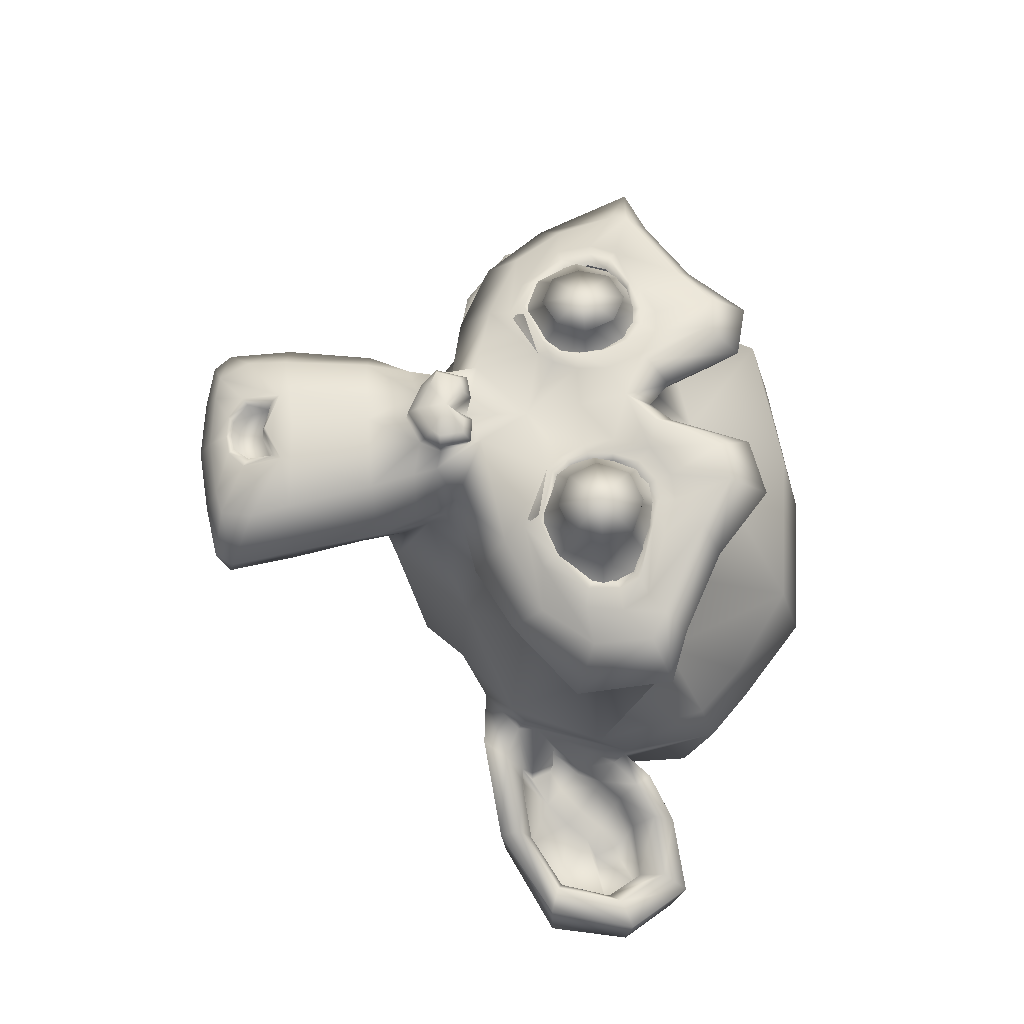
<metadata>
{"format":"obj","ext":"obj","renderer":"f3d","projection":"perspective","resolution":1024,"background":"white","views":[{"elev":65.4,"azim":86.4,"up":"+Z"}]}
</metadata>
<code>
o Suzanne
v 0.4375 0.1641 0.7656
v -0.4375 0.1641 0.7656
v 0.5 0.09375 0.6875
v -0.5 0.09375 0.6875
v 0.5469 0.05469 0.5781
v -0.5469 0.05469 0.5781
v 0.3516 -0.02344 0.6172
v -0.3516 -0.02344 0.6172
v 0.3516 0.03125 0.7188
v -0.3516 0.03125 0.7188
v 0.3516 0.1328 0.7812
v -0.3516 0.1328 0.7812
v 0.2734 0.1641 0.7969
v -0.2734 0.1641 0.7969
v 0.2031 0.09375 0.7422
v -0.2031 0.09375 0.7422
v 0.1562 0.05469 0.6484
v -0.1562 0.05469 0.6484
v 0.07812 0.2422 0.6562
v -0.07812 0.2422 0.6562
v 0.1406 0.2422 0.7422
v -0.1406 0.2422 0.7422
v 0.2422 0.2422 0.7969
v -0.2422 0.2422 0.7969
v 0.2734 0.3281 0.7969
v -0.2734 0.3281 0.7969
v 0.2031 0.3906 0.7422
v -0.2031 0.3906 0.7422
v 0.1562 0.4375 0.6484
v -0.1562 0.4375 0.6484
v 0.3516 0.5156 0.6172
v -0.3516 0.5156 0.6172
v 0.3516 0.4531 0.7188
v -0.3516 0.4531 0.7188
v 0.3516 0.3594 0.7812
v -0.3516 0.3594 0.7812
v 0.4375 0.3281 0.7656
v -0.4375 0.3281 0.7656
v 0.5 0.3906 0.6875
v -0.5 0.3906 0.6875
v 0.5469 0.4375 0.5781
v -0.5469 0.4375 0.5781
v 0.625 0.2422 0.5625
v -0.625 0.2422 0.5625
v 0.5625 0.2422 0.6719
v -0.5625 0.2422 0.6719
v 0.4688 0.2422 0.7578
v -0.4688 0.2422 0.7578
v 0.4766 0.2422 0.7734
v -0.4766 0.2422 0.7734
v 0.4453 0.3359 0.7812
v -0.4453 0.3359 0.7812
v 0.3516 0.375 0.8047
v -0.3516 0.375 0.8047
v 0.2656 0.3359 0.8203
v -0.2656 0.3359 0.8203
v 0.2266 0.2422 0.8203
v -0.2266 0.2422 0.8203
v 0.2656 0.1562 0.8203
v -0.2656 0.1562 0.8203
v 0.3516 0.2422 0.8281
v -0.3516 0.2422 0.8281
v 0.3516 0.1172 0.8047
v -0.3516 0.1172 0.8047
v 0.4453 0.1562 0.7812
v -0.4453 0.1562 0.7812
v 0 0.4297 0.7422
v 0 0.3516 0.8203
v 0 -0.6797 0.7344
v 0 -0.3203 0.7812
v 0 -0.1875 0.7969
v 0 -0.7734 0.7188
v 0 0.4062 0.6016
v 0 0.5703 0.5703
v 0 0.8984 -0.5469
v 0 0.5625 -0.8516
v 0 0.07031 -0.8281
v 0 -0.3828 -0.3516
v 0.2031 -0.1875 0.5625
v -0.2031 -0.1875 0.5625
v 0.3125 -0.4375 0.5703
v -0.3125 -0.4375 0.5703
v 0.3516 -0.6953 0.5703
v -0.3516 -0.6953 0.5703
v 0.3672 -0.8906 0.5312
v -0.3672 -0.8906 0.5312
v 0.3281 -0.9453 0.5234
v -0.3281 -0.9453 0.5234
v 0.1797 -0.9688 0.5547
v -0.1797 -0.9688 0.5547
v 0 -0.9844 0.5781
v 0.4375 -0.1406 0.5312
v -0.4375 -0.1406 0.5312
v 0.6328 -0.03906 0.5391
v -0.6328 -0.03906 0.5391
v 0.8281 0.1484 0.4453
v -0.8281 0.1484 0.4453
v 0.8594 0.4297 0.5938
v -0.8594 0.4297 0.5938
v 0.7109 0.4844 0.625
v -0.7109 0.4844 0.625
v 0.4922 0.6016 0.6875
v -0.4922 0.6016 0.6875
v 0.3203 0.7578 0.7344
v -0.3203 0.7578 0.7344
v 0.1562 0.7188 0.7578
v -0.1562 0.7188 0.7578
v 0.0625 0.4922 0.75
v -0.0625 0.4922 0.75
v 0.1641 0.4141 0.7734
v -0.1641 0.4141 0.7734
v 0.125 0.3047 0.7656
v -0.125 0.3047 0.7656
v 0.2031 0.09375 0.7422
v -0.2031 0.09375 0.7422
v 0.375 0.01562 0.7031
v -0.375 0.01562 0.7031
v 0.4922 0.0625 0.6719
v -0.4922 0.0625 0.6719
v 0.625 0.1875 0.6484
v -0.625 0.1875 0.6484
v 0.6406 0.2969 0.6484
v -0.6406 0.2969 0.6484
v 0.6016 0.375 0.6641
v -0.6016 0.375 0.6641
v 0.4297 0.4375 0.7188
v -0.4297 0.4375 0.7188
v 0.25 0.4688 0.7578
v -0.25 0.4688 0.7578
v 0 -0.7656 0.7344
v 0.1094 -0.7188 0.7344
v -0.1094 -0.7188 0.7344
v 0.1172 -0.8359 0.7109
v -0.1172 -0.8359 0.7109
v 0.0625 -0.8828 0.6953
v -0.0625 -0.8828 0.6953
v 0 -0.8906 0.6875
v 0 -0.1953 0.75
v 0 -0.1406 0.7422
v 0.1016 -0.1484 0.7422
v -0.1016 -0.1484 0.7422
v 0.125 -0.2266 0.75
v -0.125 -0.2266 0.75
v 0.08594 -0.2891 0.7422
v -0.08594 -0.2891 0.7422
v 0.3984 -0.04688 0.6719
v -0.3984 -0.04688 0.6719
v 0.6172 0.05469 0.625
v -0.6172 0.05469 0.625
v 0.7266 0.2031 0.6016
v -0.7266 0.2031 0.6016
v 0.7422 0.375 0.6562
v -0.7422 0.375 0.6562
v 0.6875 0.4141 0.7266
v -0.6875 0.4141 0.7266
v 0.4375 0.5469 0.7969
v -0.4375 0.5469 0.7969
v 0.3125 0.6406 0.8359
v -0.3125 0.6406 0.8359
v 0.2031 0.6172 0.8516
v -0.2031 0.6172 0.8516
v 0.1016 0.4297 0.8438
v -0.1016 0.4297 0.8438
v 0.125 -0.1016 0.8125
v -0.125 -0.1016 0.8125
v 0.2109 -0.4453 0.7109
v -0.2109 -0.4453 0.7109
v 0.25 -0.7031 0.6875
v -0.25 -0.7031 0.6875
v 0.2656 -0.8203 0.6641
v -0.2656 -0.8203 0.6641
v 0.2344 -0.9141 0.6328
v -0.2344 -0.9141 0.6328
v 0.1641 -0.9297 0.6328
v -0.1641 -0.9297 0.6328
v 0 -0.9453 0.6406
v 0 0.04688 0.7266
v 0 0.2109 0.7656
v 0.3281 0.4766 0.7422
v -0.3281 0.4766 0.7422
v 0.1641 0.1406 0.75
v -0.1641 0.1406 0.75
v 0.1328 0.2109 0.7578
v -0.1328 0.2109 0.7578
v 0.1172 -0.6875 0.7344
v -0.1172 -0.6875 0.7344
v 0.07812 -0.4453 0.75
v -0.07812 -0.4453 0.75
v 0 -0.4453 0.75
v 0 -0.3281 0.7422
v 0.09375 -0.2734 0.7812
v -0.09375 -0.2734 0.7812
v 0.1328 -0.2266 0.7969
v -0.1328 -0.2266 0.7969
v 0.1094 -0.1328 0.7812
v -0.1094 -0.1328 0.7812
v 0.03906 -0.125 0.7812
v -0.03906 -0.125 0.7812
v 0 -0.2031 0.8281
v 0.04688 -0.1484 0.8125
v -0.04688 -0.1484 0.8125
v 0.09375 -0.1562 0.8125
v -0.09375 -0.1562 0.8125
v 0.1094 -0.2266 0.8281
v -0.1094 -0.2266 0.8281
v 0.07812 -0.25 0.8047
v -0.07812 -0.25 0.8047
v 0 -0.2891 0.8047
v 0.2578 -0.3125 0.5547
v -0.2578 -0.3125 0.5547
v 0.1641 -0.2422 0.7109
v -0.1641 -0.2422 0.7109
v 0.1797 -0.3125 0.7109
v -0.1797 -0.3125 0.7109
v 0.2344 -0.25 0.5547
v -0.2344 -0.25 0.5547
v 0 -0.875 0.6875
v 0.04688 -0.8672 0.6875
v -0.04688 -0.8672 0.6875
v 0.09375 -0.8203 0.7109
v -0.09375 -0.8203 0.7109
v 0.09375 -0.7422 0.7266
v -0.09375 -0.7422 0.7266
v 0 -0.7812 0.6562
v 0.09375 -0.75 0.6641
v -0.09375 -0.75 0.6641
v 0.09375 -0.8125 0.6406
v -0.09375 -0.8125 0.6406
v 0.04688 -0.8516 0.6328
v -0.04688 -0.8516 0.6328
v 0 -0.8594 0.6328
v 0.1719 0.2188 0.7812
v -0.1719 0.2188 0.7812
v 0.1875 0.1562 0.7734
v -0.1875 0.1562 0.7734
v 0.3359 0.4297 0.7578
v -0.3359 0.4297 0.7578
v 0.2734 0.4219 0.7734
v -0.2734 0.4219 0.7734
v 0.4219 0.3984 0.7734
v -0.4219 0.3984 0.7734
v 0.5625 0.3516 0.6953
v -0.5625 0.3516 0.6953
v 0.5859 0.2891 0.6875
v -0.5859 0.2891 0.6875
v 0.5781 0.1953 0.6797
v -0.5781 0.1953 0.6797
v 0.4766 0.1016 0.7188
v -0.4766 0.1016 0.7188
v 0.375 0.0625 0.7422
v -0.375 0.0625 0.7422
v 0.2266 0.1094 0.7812
v -0.2266 0.1094 0.7812
v 0.1797 0.2969 0.7812
v -0.1797 0.2969 0.7812
v 0.2109 0.375 0.7812
v -0.2109 0.375 0.7812
v 0.2344 0.3594 0.7578
v -0.2344 0.3594 0.7578
v 0.1953 0.2969 0.7578
v -0.1953 0.2969 0.7578
v 0.2422 0.125 0.7578
v -0.2422 0.125 0.7578
v 0.375 0.08594 0.7266
v -0.375 0.08594 0.7266
v 0.4609 0.1172 0.7031
v -0.4609 0.1172 0.7031
v 0.5469 0.2109 0.6719
v -0.5469 0.2109 0.6719
v 0.5547 0.2812 0.6719
v -0.5547 0.2812 0.6719
v 0.5312 0.3359 0.6797
v -0.5312 0.3359 0.6797
v 0.4141 0.3906 0.75
v -0.4141 0.3906 0.75
v 0.2812 0.3984 0.7656
v -0.2812 0.3984 0.7656
v 0.3359 0.4062 0.75
v -0.3359 0.4062 0.75
v 0.2031 0.1719 0.75
v -0.2031 0.1719 0.75
v 0.1953 0.2266 0.75
v -0.1953 0.2266 0.75
v 0.1094 0.4609 0.6094
v -0.1094 0.4609 0.6094
v 0.1953 0.6641 0.6172
v -0.1953 0.6641 0.6172
v 0.3359 0.6875 0.5938
v -0.3359 0.6875 0.5938
v 0.4844 0.5547 0.5547
v -0.4844 0.5547 0.5547
v 0.6797 0.4531 0.4922
v -0.6797 0.4531 0.4922
v 0.7969 0.4062 0.4609
v -0.7969 0.4062 0.4609
v 0.7734 0.1641 0.375
v -0.7734 0.1641 0.375
v 0.6016 0 0.4141
v -0.6016 0 0.4141
v 0.4375 -0.09375 0.4688
v -0.4375 -0.09375 0.4688
v 0 0.8984 0.2891
v 0 0.9844 -0.07812
v 0 -0.1953 -0.6719
v 0 -0.4609 0.1875
v 0 -0.9766 0.4609
v 0 -0.8047 0.3438
v 0 -0.5703 0.3203
v 0 -0.4844 0.2812
v 0.8516 0.2344 0.05469
v -0.8516 0.2344 0.05469
v 0.8594 0.3203 -0.04688
v -0.8594 0.3203 -0.04688
v 0.7734 0.2656 -0.4375
v -0.7734 0.2656 -0.4375
v 0.4609 0.4375 -0.7031
v -0.4609 0.4375 -0.7031
v 0.7344 -0.04688 0.07031
v -0.7344 -0.04688 0.07031
v 0.5938 -0.125 -0.1641
v -0.5938 -0.125 -0.1641
v 0.6406 -0.007812 -0.4297
v -0.6406 -0.007812 -0.4297
v 0.3359 0.05469 -0.6641
v -0.3359 0.05469 -0.6641
v 0.2344 -0.3516 0.4062
v -0.2344 -0.3516 0.4062
v 0.1797 -0.4141 0.2578
v -0.1797 -0.4141 0.2578
v 0.2891 -0.7109 0.3828
v -0.2891 -0.7109 0.3828
v 0.25 -0.5 0.3906
v -0.25 -0.5 0.3906
v 0.3281 -0.9141 0.3984
v -0.3281 -0.9141 0.3984
v 0.1406 -0.7578 0.3672
v -0.1406 -0.7578 0.3672
v 0.125 -0.5391 0.3594
v -0.125 -0.5391 0.3594
v 0.1641 -0.9453 0.4375
v -0.1641 -0.9453 0.4375
v 0.2188 -0.2812 0.4297
v -0.2188 -0.2812 0.4297
v 0.2109 -0.2266 0.4688
v -0.2109 -0.2266 0.4688
v 0.2031 -0.1719 0.5
v -0.2031 -0.1719 0.5
v 0.2109 -0.3906 0.1641
v -0.2109 -0.3906 0.1641
v 0.2969 -0.3125 -0.2656
v -0.2969 -0.3125 -0.2656
v 0.3438 -0.1484 -0.5391
v -0.3438 -0.1484 -0.5391
v 0.4531 0.8672 -0.3828
v -0.4531 0.8672 -0.3828
v 0.4531 0.9297 -0.07031
v -0.4531 0.9297 -0.07031
v 0.4531 0.8516 0.2344
v -0.4531 0.8516 0.2344
v 0.4609 0.5234 0.4297
v -0.4609 0.5234 0.4297
v 0.7266 0.4062 0.3359
v -0.7266 0.4062 0.3359
v 0.6328 0.4531 0.2812
v -0.6328 0.4531 0.2812
v 0.6406 0.7031 0.05469
v -0.6406 0.7031 0.05469
v 0.7969 0.5625 0.125
v -0.7969 0.5625 0.125
v 0.7969 0.6172 -0.1172
v -0.7969 0.6172 -0.1172
v 0.6406 0.75 -0.1953
v -0.6406 0.75 -0.1953
v 0.6406 0.6797 -0.4453
v -0.6406 0.6797 -0.4453
v 0.7969 0.5391 -0.3594
v -0.7969 0.5391 -0.3594
v 0.6172 0.3281 -0.5859
v -0.6172 0.3281 -0.5859
v 0.4844 0.02344 -0.5469
v -0.4844 0.02344 -0.5469
v 0.8203 0.3281 -0.2031
v -0.8203 0.3281 -0.2031
v 0.4062 -0.1719 0.1484
v -0.4062 -0.1719 0.1484
v 0.4297 -0.1953 -0.2109
v -0.4297 -0.1953 -0.2109
v 0.8906 0.4062 -0.2344
v -0.8906 0.4062 -0.2344
v 0.7734 -0.1406 -0.125
v -0.7734 -0.1406 -0.125
v 1.039 -0.1016 -0.3281
v -1.039 -0.1016 -0.3281
v 1.281 0.05469 -0.4297
v -1.281 0.05469 -0.4297
v 1.352 0.3203 -0.4219
v -1.352 0.3203 -0.4219
v 1.234 0.5078 -0.4219
v -1.234 0.5078 -0.4219
v 1.023 0.4766 -0.3125
v -1.023 0.4766 -0.3125
v 1.016 0.4141 -0.2891
v -1.016 0.4141 -0.2891
v 1.188 0.4375 -0.3906
v -1.188 0.4375 -0.3906
v 1.266 0.2891 -0.4062
v -1.266 0.2891 -0.4062
v 1.211 0.07812 -0.4062
v -1.211 0.07812 -0.4062
v 1.031 -0.03906 -0.3047
v -1.031 -0.03906 -0.3047
v 0.8281 -0.07031 -0.1328
v -0.8281 -0.07031 -0.1328
v 0.9219 0.3594 -0.2188
v -0.9219 0.3594 -0.2188
v 0.9453 0.3047 -0.2891
v -0.9453 0.3047 -0.2891
v 0.8828 -0.02344 -0.2109
v -0.8828 -0.02344 -0.2109
v 1.039 0 -0.3672
v -1.039 0 -0.3672
v 1.188 0.09375 -0.4453
v -1.188 0.09375 -0.4453
v 1.234 0.25 -0.4453
v -1.234 0.25 -0.4453
v 1.172 0.3594 -0.4375
v -1.172 0.3594 -0.4375
v 1.023 0.3438 -0.3594
v -1.023 0.3438 -0.3594
v 0.8438 0.2891 -0.2109
v -0.8438 0.2891 -0.2109
v 0.8359 0.1719 -0.2734
v -0.8359 0.1719 -0.2734
v 0.7578 0.09375 -0.2734
v -0.7578 0.09375 -0.2734
v 0.8203 0.08594 -0.2734
v -0.8203 0.08594 -0.2734
v 0.8438 0.01562 -0.2734
v -0.8438 0.01562 -0.2734
v 0.8125 -0.01562 -0.2734
v -0.8125 -0.01562 -0.2734
v 0.7266 0 -0.07031
v -0.7266 0 -0.07031
v 0.7188 -0.02344 -0.1719
v -0.7188 -0.02344 -0.1719
v 0.7188 0.03906 -0.1875
v -0.7188 0.03906 -0.1875
v 0.7969 0.2031 -0.2109
v -0.7969 0.2031 -0.2109
v 0.8906 0.2422 -0.2656
v -0.8906 0.2422 -0.2656
v 0.8906 0.2344 -0.3203
v -0.8906 0.2344 -0.3203
v 0.8125 -0.01562 -0.3203
v -0.8125 -0.01562 -0.3203
v 0.8516 0.01562 -0.3203
v -0.8516 0.01562 -0.3203
v 0.8281 0.07812 -0.3203
v -0.8281 0.07812 -0.3203
v 0.7656 0.09375 -0.3203
v -0.7656 0.09375 -0.3203
v 0.8438 0.1719 -0.3203
v -0.8438 0.1719 -0.3203
v 1.039 0.3281 -0.4141
v -1.039 0.3281 -0.4141
v 1.188 0.3438 -0.4844
v -1.188 0.3438 -0.4844
v 1.258 0.2422 -0.4922
v -1.258 0.2422 -0.4922
v 1.211 0.08594 -0.4844
v -1.211 0.08594 -0.4844
v 1.047 0 -0.4219
v -1.047 0 -0.4219
v 0.8828 -0.01562 -0.2656
v -0.8828 -0.01562 -0.2656
v 0.9531 0.2891 -0.3438
v -0.9531 0.2891 -0.3438
v 0.8906 0.1094 -0.3281
v -0.8906 0.1094 -0.3281
v 0.9375 0.0625 -0.3359
v -0.9375 0.0625 -0.3359
v 1 0.125 -0.3672
v -1 0.125 -0.3672
v 0.9609 0.1719 -0.3516
v -0.9609 0.1719 -0.3516
v 1.016 0.2344 -0.375
v -1.016 0.2344 -0.375
v 1.055 0.1875 -0.3828
v -1.055 0.1875 -0.3828
v 1.109 0.2109 -0.3906
v -1.109 0.2109 -0.3906
v 1.086 0.2734 -0.3906
v -1.086 0.2734 -0.3906
v 1.023 0.4375 -0.4844
v -1.023 0.4375 -0.4844
v 1.25 0.4688 -0.5469
v -1.25 0.4688 -0.5469
v 1.367 0.2969 -0.5
v -1.367 0.2969 -0.5
v 1.312 0.05469 -0.5312
v -1.312 0.05469 -0.5312
v 1.039 -0.08594 -0.4922
v -1.039 -0.08594 -0.4922
v 0.7891 -0.125 -0.3281
v -0.7891 -0.125 -0.3281
v 0.8594 0.3828 -0.3828
v -0.8594 0.3828 -0.3828
f 47 1 3 45
f 4 2 48 46
f 45 3 5 43
f 6 4 46 44
f 3 9 7 5
f 8 10 4 6
f 1 11 9 3
f 10 12 2 4
f 11 13 15 9
f 16 14 12 10
f 9 15 17 7
f 18 16 10 8
f 15 21 19 17
f 20 22 16 18
f 13 23 21 15
f 22 24 14 16
f 23 25 27 21
f 28 26 24 22
f 21 27 29 19
f 30 28 22 20
f 27 33 31 29
f 32 34 28 30
f 25 35 33 27
f 34 36 26 28
f 35 37 39 33
f 40 38 36 34
f 33 39 41 31
f 42 40 34 32
f 39 45 43 41
f 44 46 40 42
f 37 47 45 39
f 46 48 38 40
f 47 37 51 49
f 52 38 48 50
f 37 35 53 51
f 54 36 38 52
f 35 25 55 53
f 56 26 36 54
f 25 23 57 55
f 58 24 26 56
f 23 13 59 57
f 60 14 24 58
f 13 11 63 59
f 64 12 14 60
f 11 1 65 63
f 66 2 12 64
f 1 47 49 65
f 50 48 2 66
f 61 65 49
f 50 66 62
f 63 65 61
f 62 66 64
f 61 59 63
f 64 60 62
f 61 57 59
f 60 58 62
f 61 55 57
f 58 56 62
f 61 53 55
f 56 54 62
f 61 51 53
f 54 52 62
f 61 49 51
f 52 50 62
f 89 174 176 91
f 176 175 90 91
f 87 172 174 89
f 175 173 88 90
f 85 170 172 87
f 173 171 86 88
f 83 168 170 85
f 171 169 84 86
f 81 166 168 83
f 169 167 82 84
f 79 92 146 164
f 147 93 80 165
f 92 94 148 146
f 149 95 93 147
f 94 96 150 148
f 151 97 95 149
f 96 98 152 150
f 153 99 97 151
f 98 100 154 152
f 155 101 99 153
f 100 102 156 154
f 157 103 101 155
f 102 104 158 156
f 159 105 103 157
f 104 106 160 158
f 161 107 105 159
f 106 108 162 160
f 163 109 107 161
f 108 67 68 162
f 68 67 109 163
f 110 128 160 162
f 161 129 111 163
f 128 179 158 160
f 159 180 129 161
f 126 156 158 179
f 159 157 127 180
f 124 154 156 126
f 157 155 125 127
f 122 152 154 124
f 155 153 123 125
f 120 150 152 122
f 153 151 121 123
f 118 148 150 120
f 151 149 119 121
f 116 146 148 118
f 149 147 117 119
f 114 164 146 116
f 147 165 115 117
f 114 181 177 164
f 177 182 115 165
f 110 162 68 112
f 68 163 111 113
f 112 68 178 183
f 178 68 113 184
f 177 181 183 178
f 184 182 177 178
f 135 137 176 174
f 176 137 136 175
f 133 135 174 172
f 175 136 134 173
f 131 133 172 170
f 173 134 132 171
f 166 187 185 168
f 186 188 167 169
f 131 170 168 185
f 169 171 132 186
f 144 190 189 187
f 189 190 145 188
f 185 187 189 69
f 189 188 186 69
f 130 131 185 69
f 186 132 130 69
f 142 193 191 144
f 192 194 143 145
f 140 195 193 142
f 194 196 141 143
f 139 197 195 140
f 196 198 139 141
f 138 71 197 139
f 198 71 138 139
f 190 144 191 70
f 192 145 190 70
f 70 191 206 208
f 207 192 70 208
f 71 199 200 197
f 201 199 71 198
f 197 200 202 195
f 203 201 198 196
f 195 202 204 193
f 205 203 196 194
f 193 204 206 191
f 207 205 194 192
f 199 204 202 200
f 203 205 199 201
f 199 208 206 204
f 207 208 199 205
f 139 140 164 177
f 165 141 139 177
f 140 142 211 164
f 212 143 141 165
f 142 144 213 211
f 214 145 143 212
f 144 187 166 213
f 167 188 145 214
f 81 209 213 166
f 214 210 82 167
f 209 215 211 213
f 212 216 210 214
f 79 164 211 215
f 212 165 80 216
f 131 130 72 222
f 72 130 132 223
f 133 131 222 220
f 223 132 134 221
f 135 133 220 218
f 221 134 136 219
f 137 135 218 217
f 219 136 137 217
f 217 218 229 231
f 230 219 217 231
f 218 220 227 229
f 228 221 219 230
f 220 222 225 227
f 226 223 221 228
f 222 72 224 225
f 224 72 223 226
f 224 231 229 225
f 230 231 224 226
f 225 229 227
f 228 230 226
f 183 181 234 232
f 235 182 184 233
f 112 183 232 254
f 233 184 113 255
f 110 112 254 256
f 255 113 111 257
f 181 114 252 234
f 253 115 182 235
f 114 116 250 252
f 251 117 115 253
f 116 118 248 250
f 249 119 117 251
f 118 120 246 248
f 247 121 119 249
f 120 122 244 246
f 245 123 121 247
f 122 124 242 244
f 243 125 123 245
f 124 126 240 242
f 241 127 125 243
f 126 179 236 240
f 237 180 127 241
f 179 128 238 236
f 239 129 180 237
f 128 110 256 238
f 257 111 129 239
f 238 256 258 276
f 259 257 239 277
f 236 238 276 278
f 277 239 237 279
f 240 236 278 274
f 279 237 241 275
f 242 240 274 272
f 275 241 243 273
f 244 242 272 270
f 273 243 245 271
f 246 244 270 268
f 271 245 247 269
f 248 246 268 266
f 269 247 249 267
f 250 248 266 264
f 267 249 251 265
f 252 250 264 262
f 265 251 253 263
f 234 252 262 280
f 263 253 235 281
f 256 254 260 258
f 261 255 257 259
f 254 232 282 260
f 283 233 255 261
f 232 234 280 282
f 281 235 233 283
f 67 108 284 73
f 285 109 67 73
f 108 106 286 284
f 287 107 109 285
f 106 104 288 286
f 289 105 107 287
f 104 102 290 288
f 291 103 105 289
f 102 100 292 290
f 293 101 103 291
f 100 98 294 292
f 295 99 101 293
f 98 96 296 294
f 297 97 99 295
f 96 94 298 296
f 299 95 97 297
f 94 92 300 298
f 301 93 95 299
f 308 309 328 338
f 329 309 308 339
f 307 308 338 336
f 339 308 307 337
f 306 307 336 340
f 337 307 306 341
f 89 91 306 340
f 306 91 90 341
f 87 89 340 334
f 341 90 88 335
f 85 87 334 330
f 335 88 86 331
f 83 85 330 332
f 331 86 84 333
f 330 336 338 332
f 339 337 331 333
f 330 334 340 336
f 341 335 331 337
f 326 332 338 328
f 339 333 327 329
f 81 83 332 326
f 333 84 82 327
f 209 342 344 215
f 345 343 210 216
f 81 326 342 209
f 343 327 82 210
f 79 215 344 346
f 345 216 80 347
f 79 346 300 92
f 301 347 80 93
f 77 324 352 304
f 353 325 77 304
f 304 352 350 78
f 351 353 304 78
f 78 350 348 305
f 349 351 78 305
f 305 348 328 309
f 329 349 305 309
f 326 328 348 342
f 349 329 327 343
f 296 298 318 310
f 319 299 297 311
f 76 316 324 77
f 325 317 76 77
f 302 358 356 303
f 357 359 302 303
f 303 356 354 75
f 355 357 303 75
f 75 354 316 76
f 317 355 75 76
f 292 294 362 364
f 363 295 293 365
f 364 362 368 366
f 369 363 365 367
f 366 368 370 372
f 371 369 367 373
f 372 370 376 374
f 377 371 373 375
f 314 378 374 376
f 375 379 315 377
f 316 354 374 378
f 375 355 317 379
f 354 356 372 374
f 373 357 355 375
f 356 358 366 372
f 367 359 357 373
f 358 360 364 366
f 365 361 359 367
f 290 292 364 360
f 365 293 291 361
f 74 360 358 302
f 359 361 74 302
f 284 286 288 290
f 289 287 285 291
f 284 290 360 74
f 361 291 285 74
f 73 284 74
f 74 285 73
f 294 296 310 362
f 311 297 295 363
f 310 312 368 362
f 369 313 311 363
f 312 382 370 368
f 371 383 313 369
f 314 376 370 382
f 371 377 315 383
f 348 350 386 384
f 387 351 349 385
f 318 384 386 320
f 387 385 319 321
f 298 300 384 318
f 385 301 299 319
f 300 344 342 384
f 343 345 301 385
f 342 348 384
f 385 349 343
f 300 346 344
f 345 347 301
f 314 322 380 378
f 381 323 315 379
f 316 378 380 324
f 381 379 317 325
f 320 386 380 322
f 381 387 321 323
f 350 352 380 386
f 381 353 351 387
f 324 380 352
f 353 381 325
f 400 388 414 402
f 415 389 401 403
f 400 402 404 398
f 405 403 401 399
f 398 404 406 396
f 407 405 399 397
f 396 406 408 394
f 409 407 397 395
f 394 408 410 392
f 411 409 395 393
f 392 410 412 390
f 413 411 393 391
f 410 420 418 412
f 419 421 411 413
f 408 422 420 410
f 421 423 409 411
f 406 424 422 408
f 423 425 407 409
f 404 426 424 406
f 425 427 405 407
f 402 428 426 404
f 427 429 403 405
f 402 414 416 428
f 417 415 403 429
f 318 320 444 442
f 445 321 319 443
f 320 390 412 444
f 413 391 321 445
f 310 318 442 312
f 443 319 311 313
f 382 430 414 388
f 415 431 383 389
f 412 418 440 444
f 441 419 413 445
f 438 446 444 440
f 445 447 439 441
f 434 446 438 436
f 439 447 435 437
f 432 448 446 434
f 447 449 433 435
f 430 448 432 450
f 433 449 431 451
f 414 430 450 416
f 451 431 415 417
f 312 448 430 382
f 431 449 313 383
f 312 442 446 448
f 447 443 313 449
f 442 444 446
f 447 445 443
f 416 450 452 476
f 453 451 417 477
f 450 432 462 452
f 463 433 451 453
f 432 434 460 462
f 461 435 433 463
f 434 436 458 460
f 459 437 435 461
f 436 438 456 458
f 457 439 437 459
f 438 440 454 456
f 455 441 439 457
f 440 418 474 454
f 475 419 441 455
f 428 416 476 464
f 477 417 429 465
f 426 428 464 466
f 465 429 427 467
f 424 426 466 468
f 467 427 425 469
f 422 424 468 470
f 469 425 423 471
f 420 422 470 472
f 471 423 421 473
f 418 420 472 474
f 473 421 419 475
f 458 456 480 478
f 481 457 459 479
f 478 480 482 484
f 483 481 479 485
f 484 482 488 486
f 489 483 485 487
f 486 488 490 492
f 491 489 487 493
f 464 476 486 492
f 487 477 465 493
f 452 484 486 476
f 487 485 453 477
f 452 462 478 484
f 479 463 453 485
f 458 478 462 460
f 463 479 459 461
f 454 474 480 456
f 481 475 455 457
f 472 482 480 474
f 481 483 473 475
f 470 488 482 472
f 483 489 471 473
f 468 490 488 470
f 489 491 469 471
f 466 492 490 468
f 491 493 467 469
f 464 492 466
f 467 493 465
f 392 390 504 502
f 505 391 393 503
f 394 392 502 500
f 503 393 395 501
f 396 394 500 498
f 501 395 397 499
f 398 396 498 496
f 499 397 399 497
f 400 398 496 494
f 497 399 401 495
f 388 400 494 506
f 495 401 389 507
f 494 502 504 506
f 505 503 495 507
f 494 496 500 502
f 501 497 495 503
f 496 498 500
f 501 499 497
f 314 382 388 506
f 389 383 315 507
f 314 506 504 322
f 505 507 315 323
f 320 322 504 390
f 505 323 321 391

</code>
